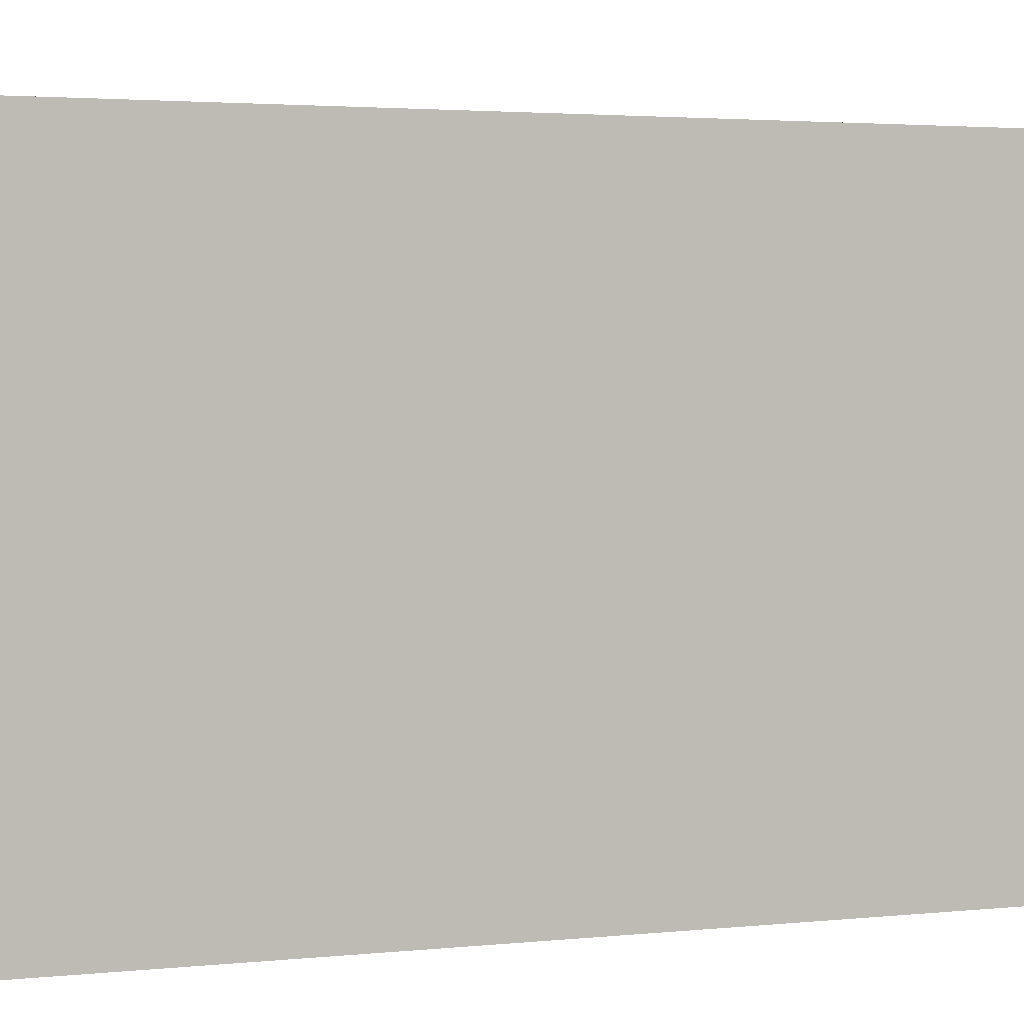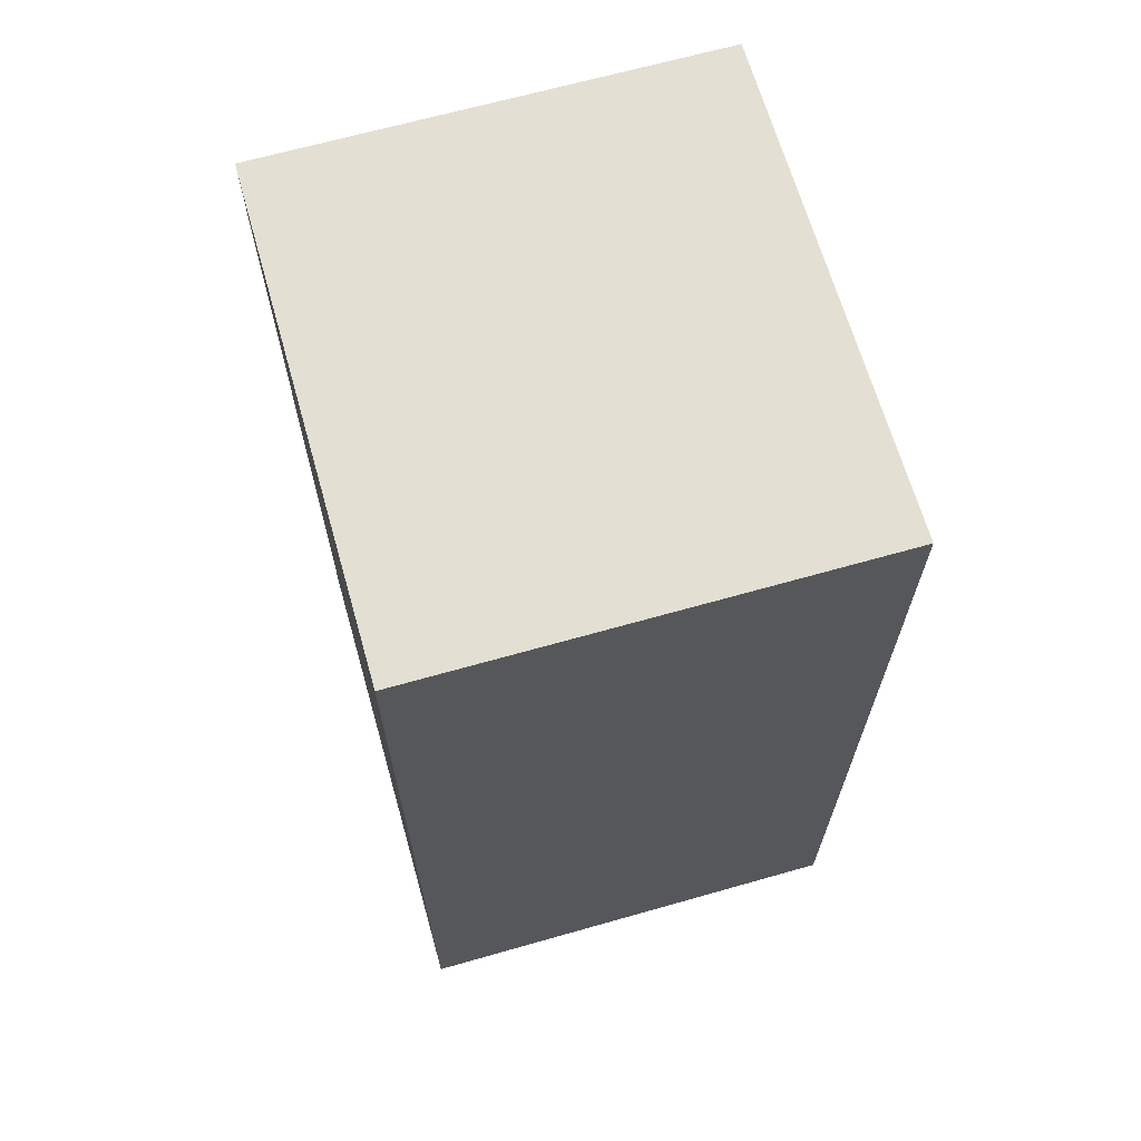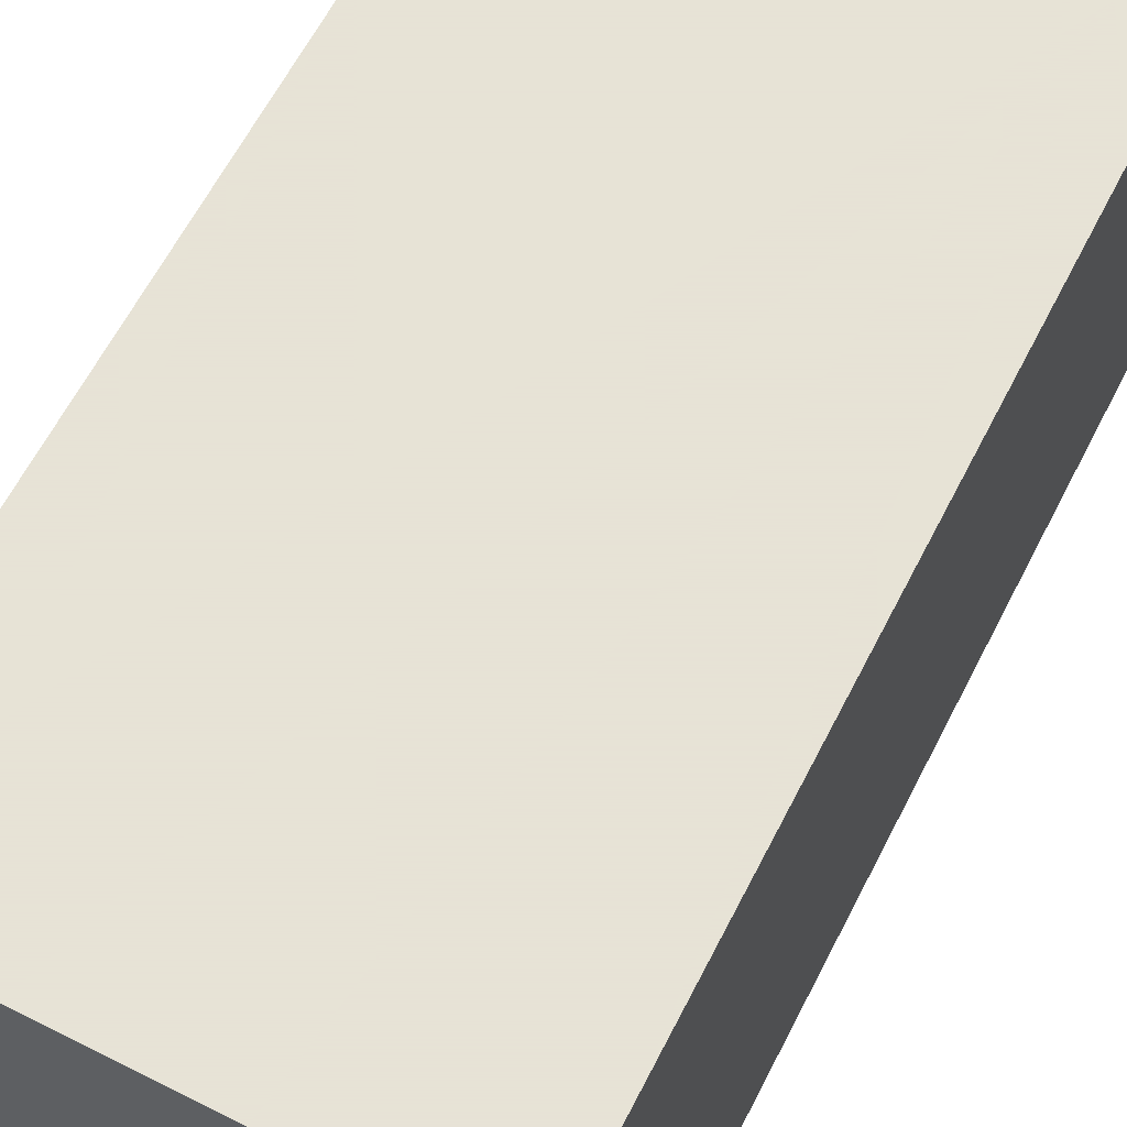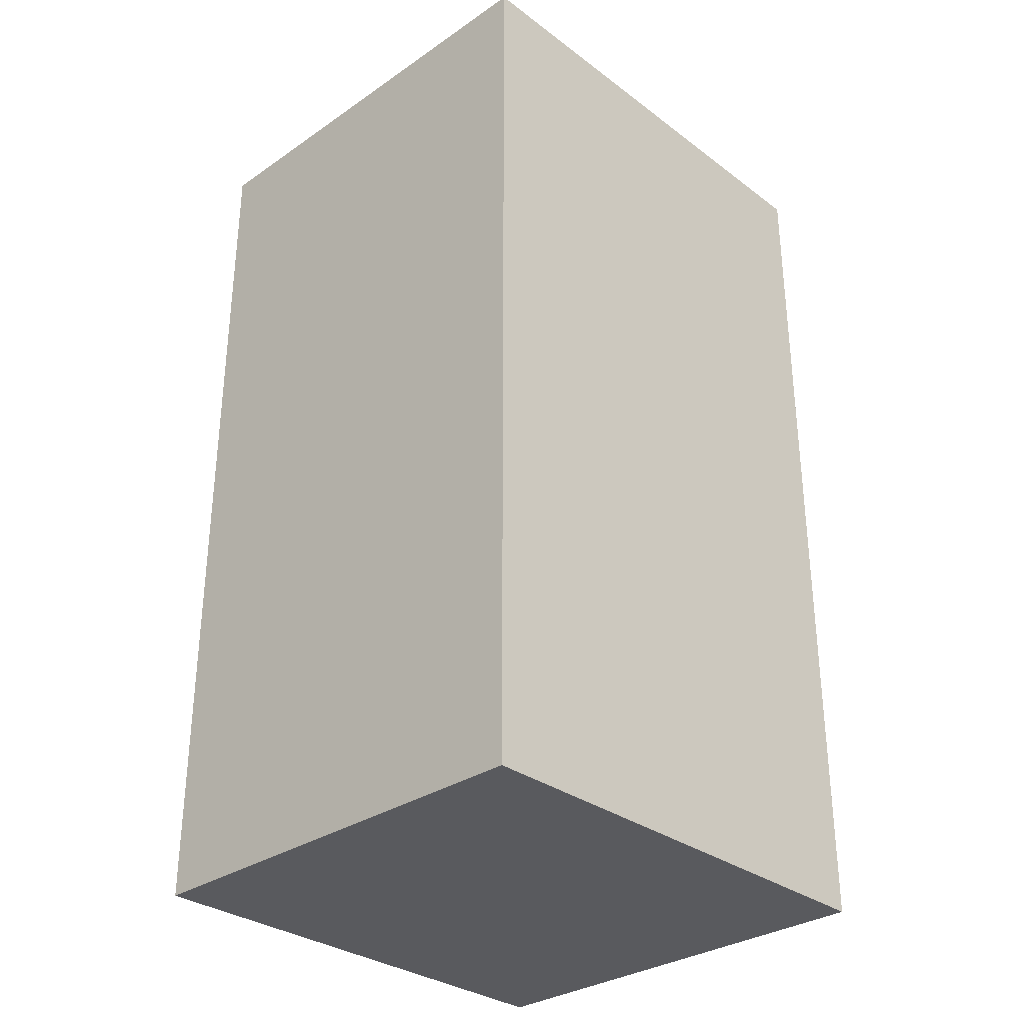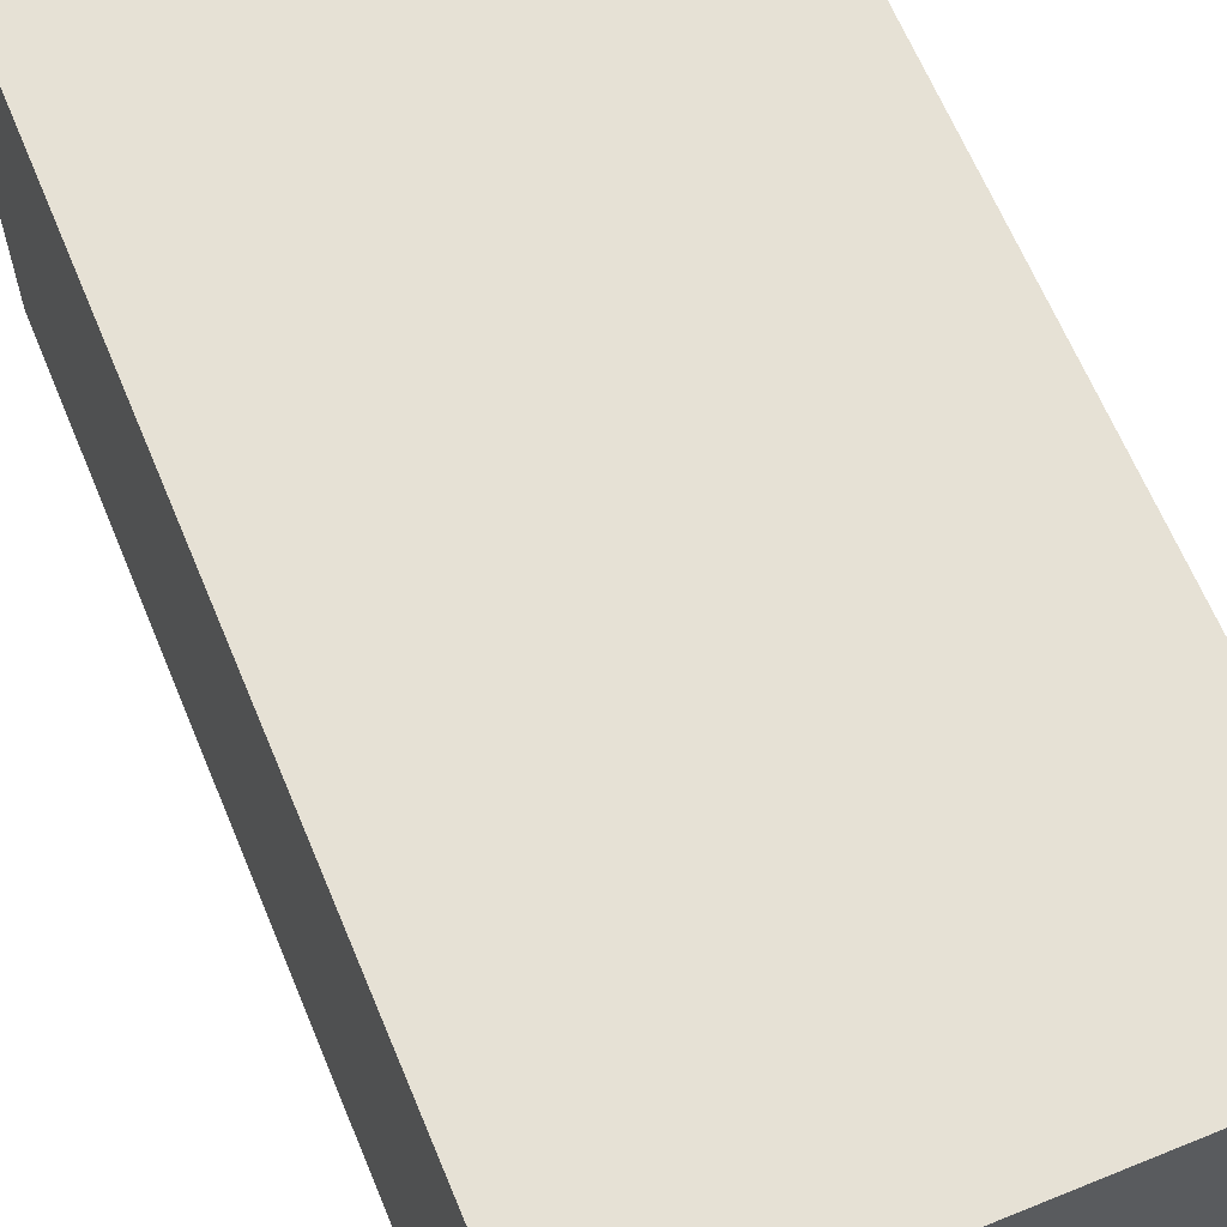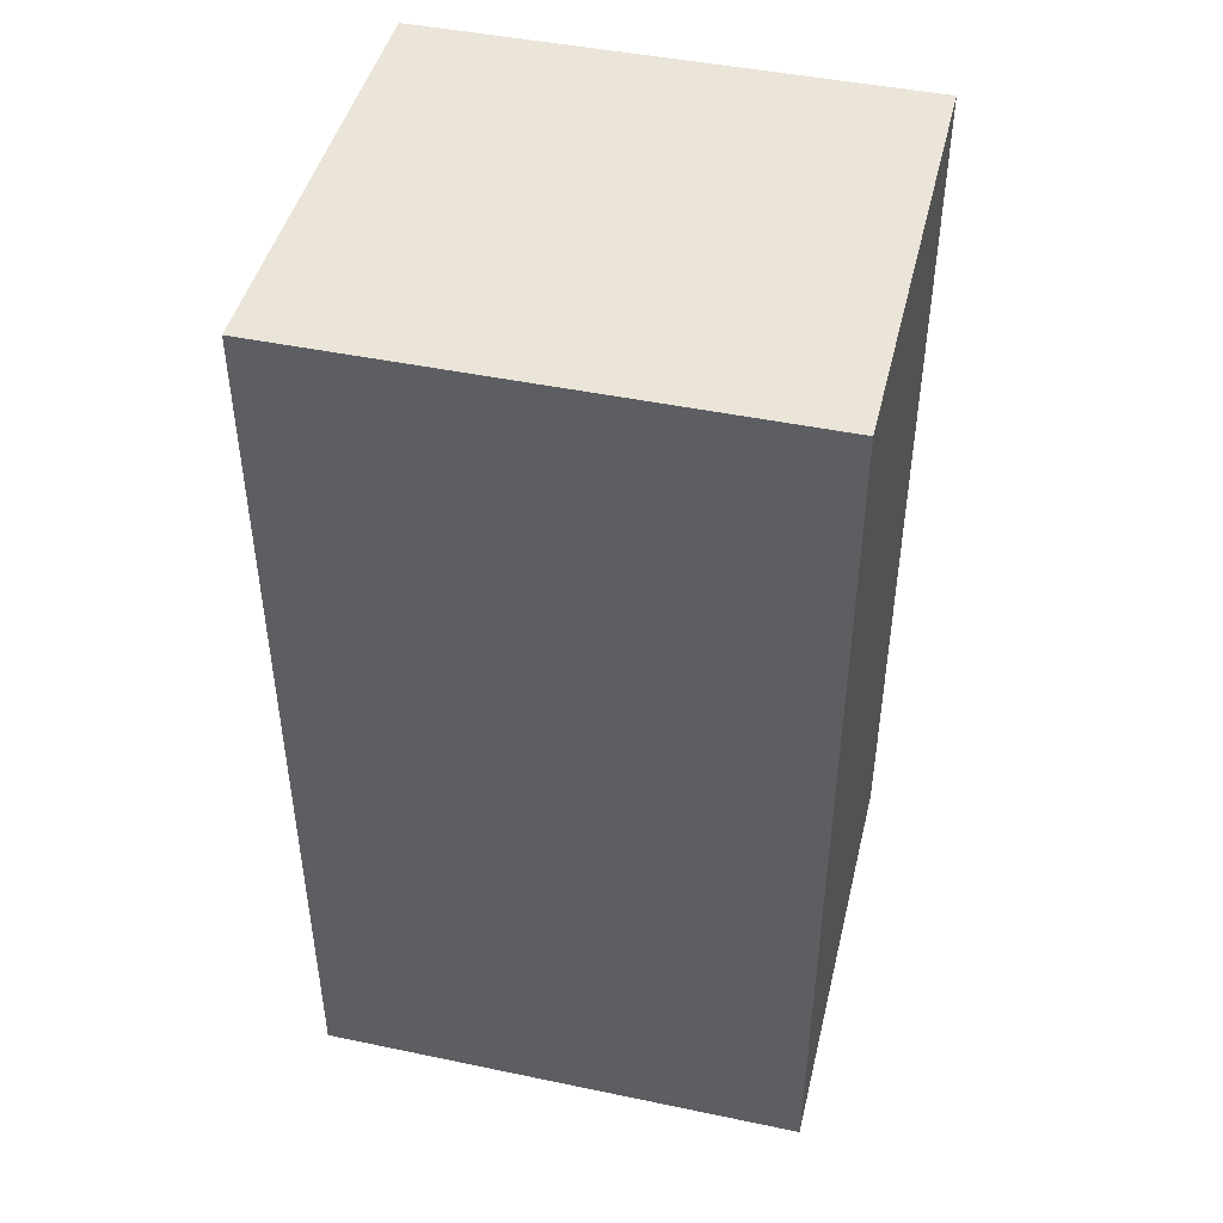
<metadata>
{"format":"obj","ext":"obj","renderer":"f3d","projection":"perspective","resolution":1024,"background":"white","views":[{"elev":2.5,"azim":-112.5,"up":"+Y"},{"elev":66.6,"azim":164.1,"up":"+Z"},{"elev":62.8,"azim":27.1,"up":"+Y"},{"elev":-31.7,"azim":43.8,"up":"+Z"},{"elev":64.1,"azim":-22.4,"up":"+Y"},{"elev":45.5,"azim":103.5,"up":"+Z"}]}
</metadata>
<code>
v 0 0 0
v 0 6.592 0
v 6 6.592 0
v 6 0 0
v 0 0 12.28
v 0 0 0
v 6 0 0
v 6 0 12.28
v 0 6.592 12.28
v 0 0 12.28
v 6 0 12.28
v 6 6.592 12.28
v 0 6.592 0
v 0 6.592 12.28
v 6 6.592 12.28
v 6 6.592 0
v 6 6.592 0
v 6 6.592 12.28
v 6 0 12.28
v 6 0 0
v 0 6.592 12.28
v 0 6.592 0
v 0 0 0
v 0 0 12.28
g 20f4f29a-e34e-11ea-aadf-54bf646e7e1f
f 1 2 4
f 4 2 3
g 20f519b4-e34e-11ea-97e6-54bf646e7e1f
f 5 6 8
f 8 6 7
g 20f519b5-e34e-11ea-bc42-54bf646e7e1f
f 9 10 12
f 12 10 11
g 20f540d8-e34e-11ea-9520-54bf646e7e1f
f 13 14 16
f 16 14 15
g 20f567f4-e34e-11ea-82c8-54bf646e7e1f
f 17 18 20
f 20 18 19
g 20f58f4a-e34e-11ea-a958-54bf646e7e1f
f 21 22 24
f 24 22 23

</code>
